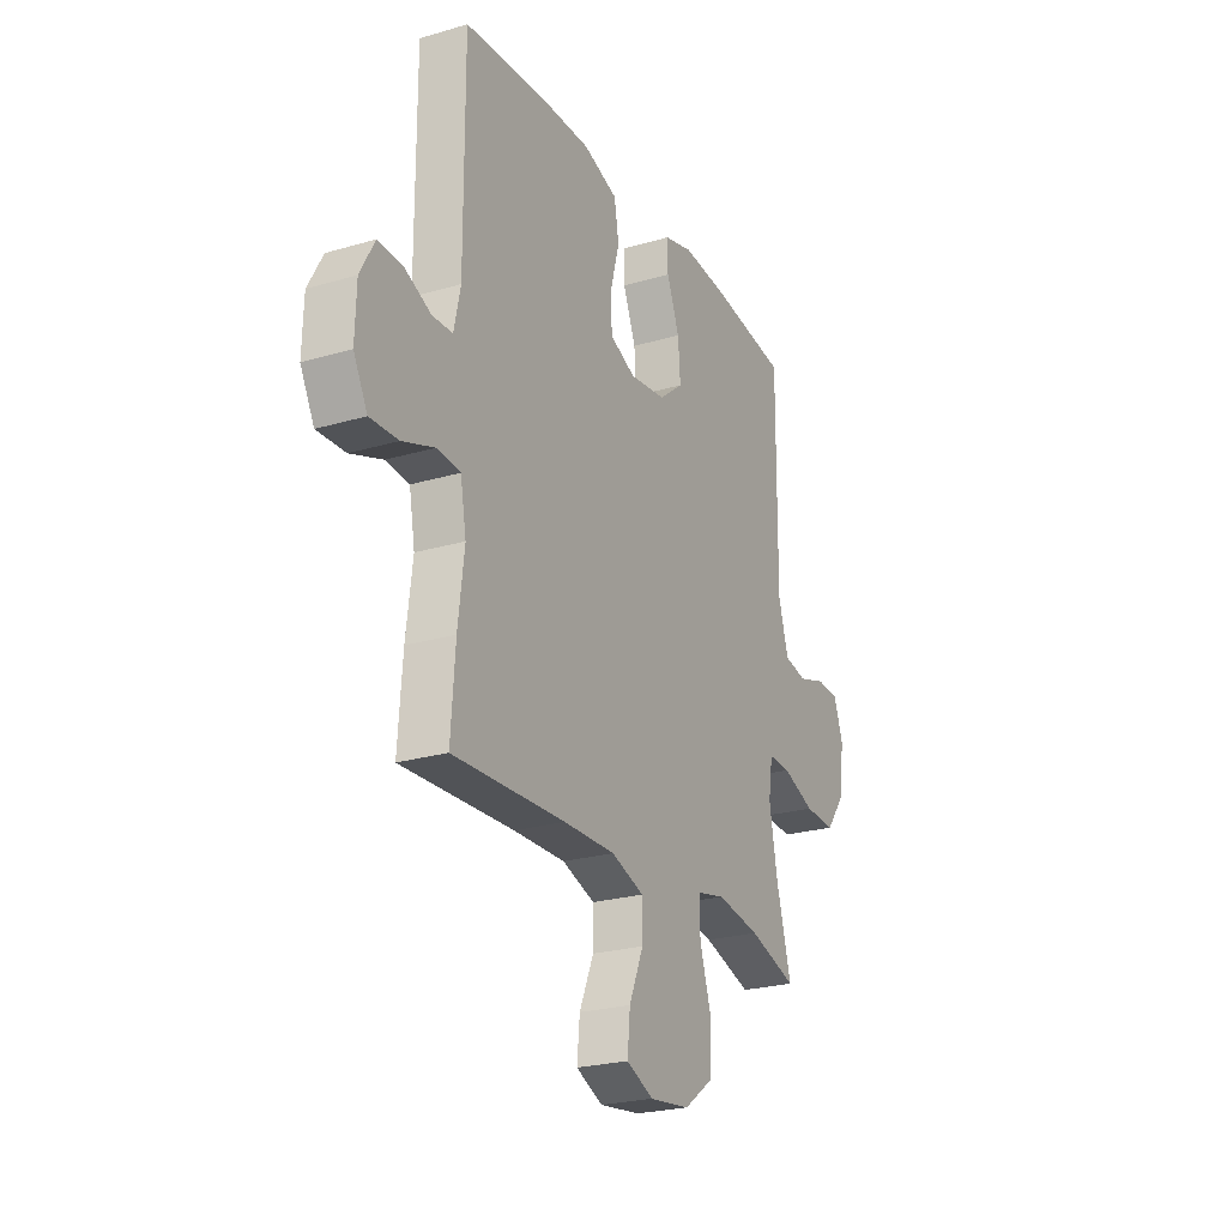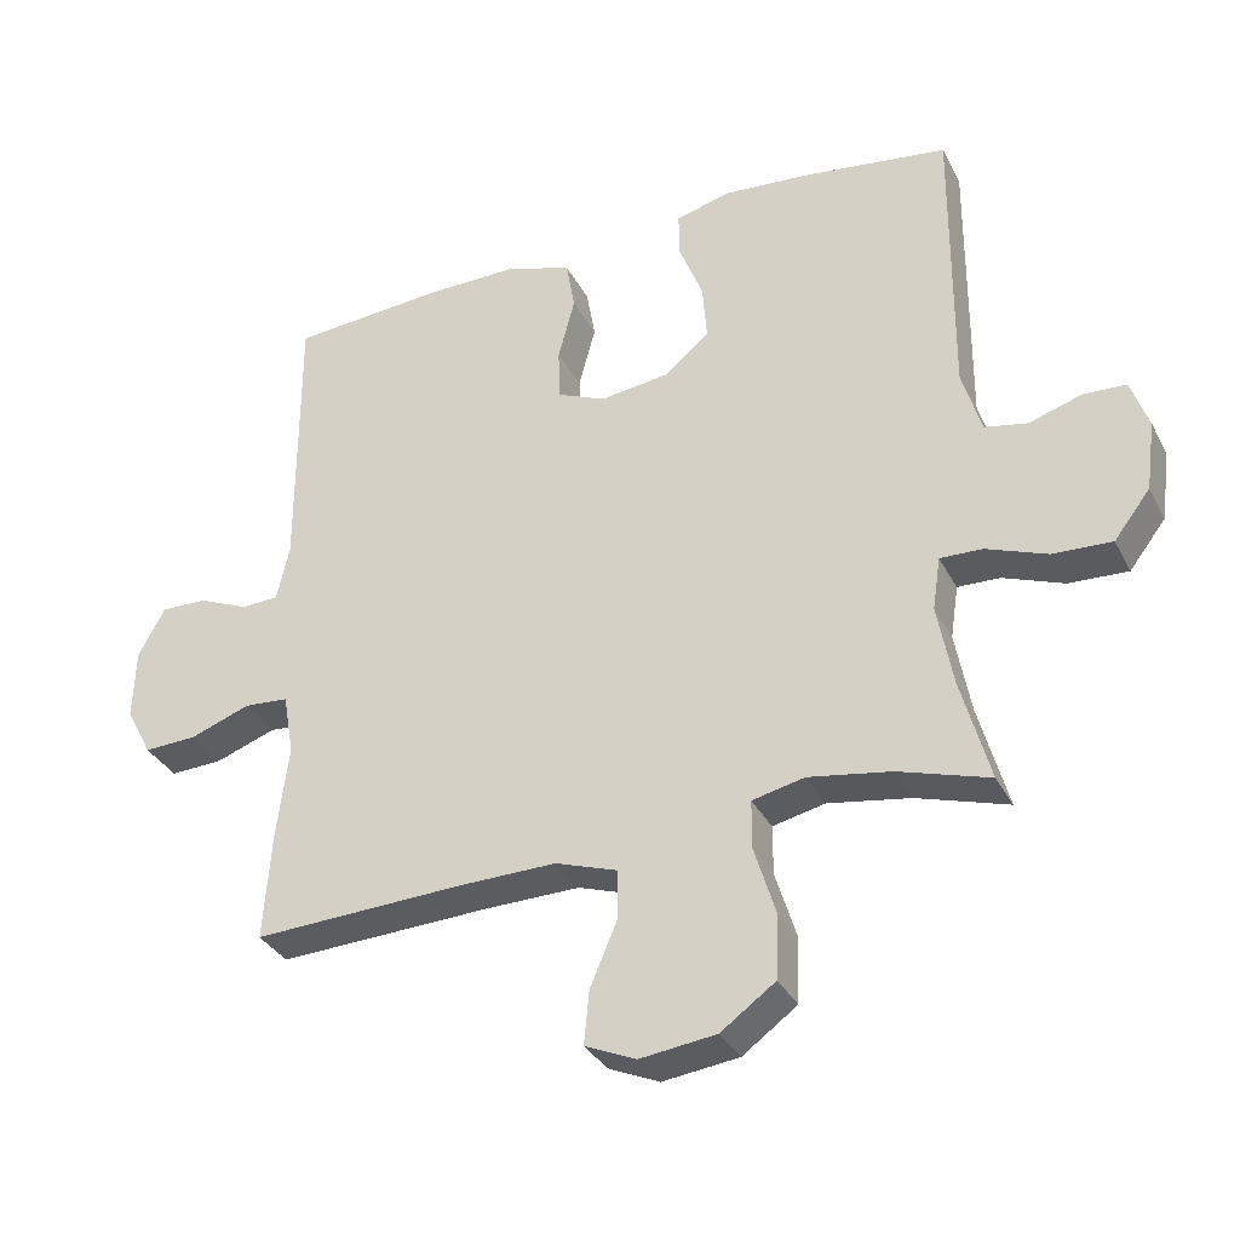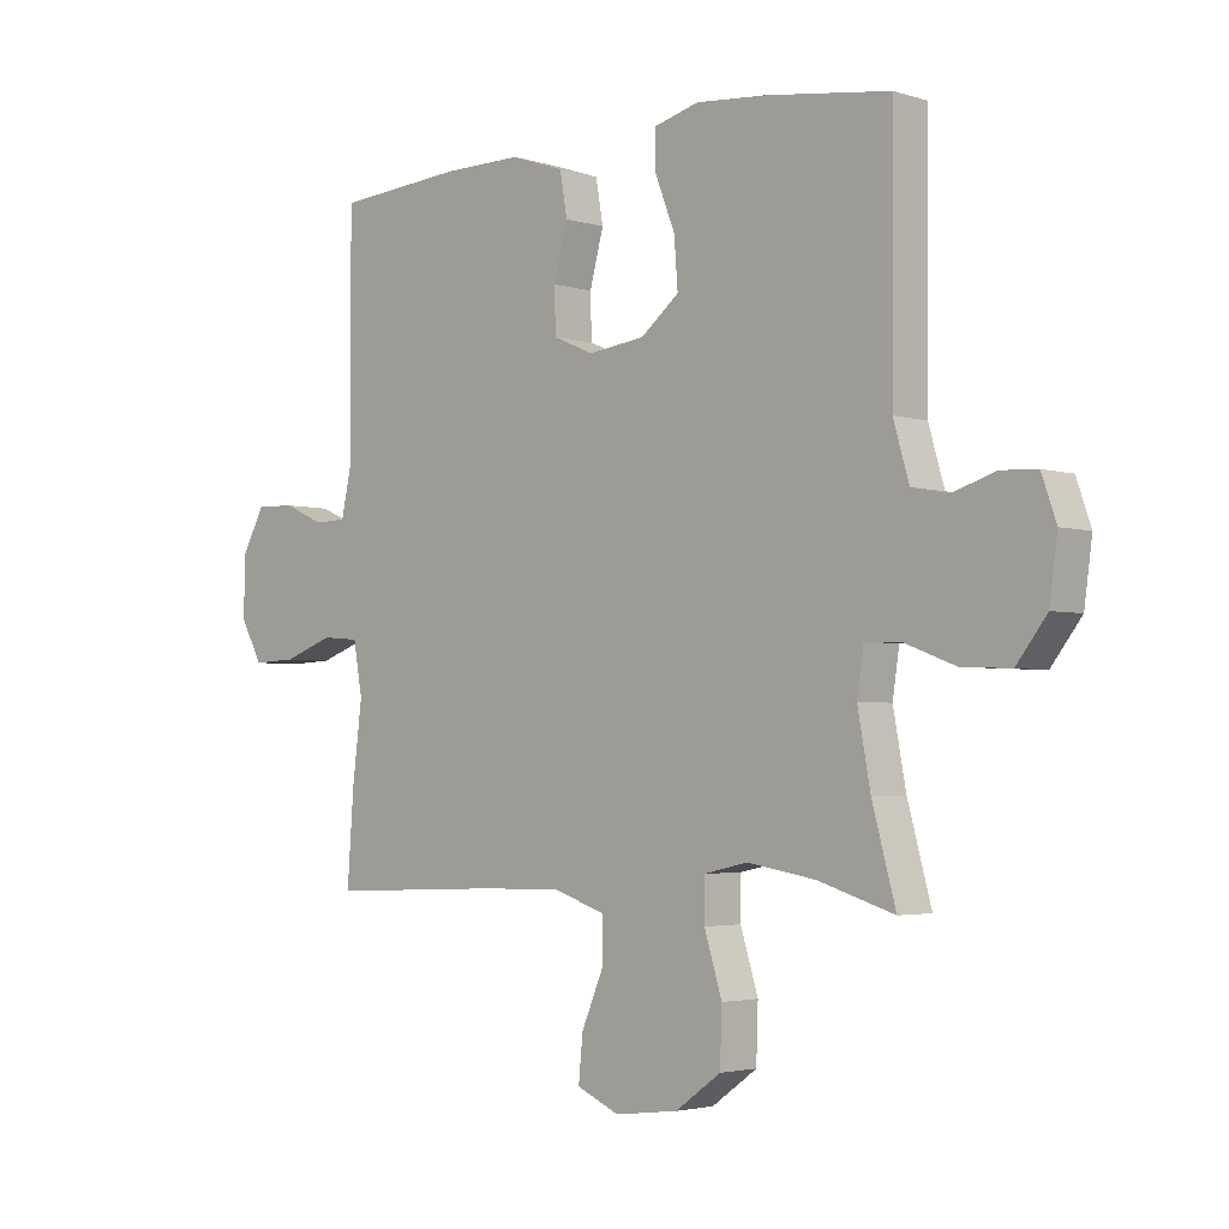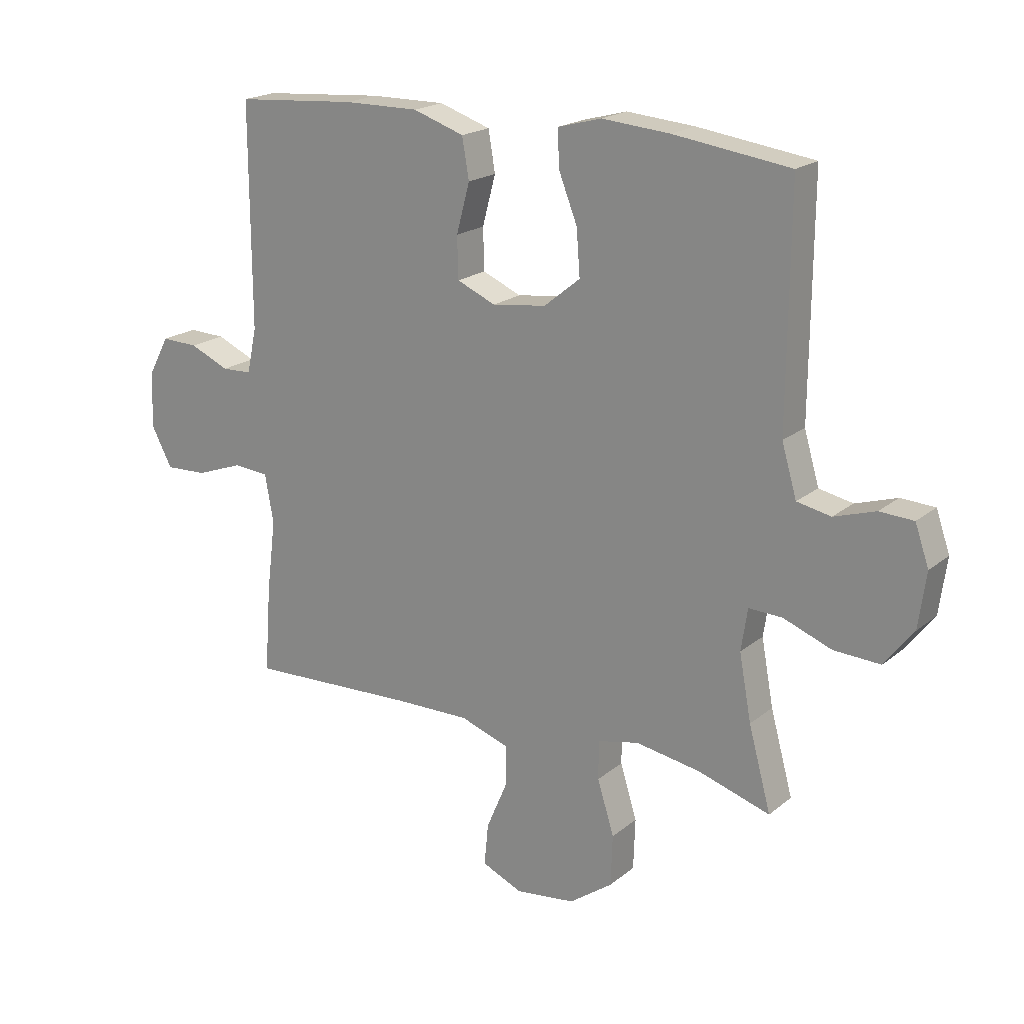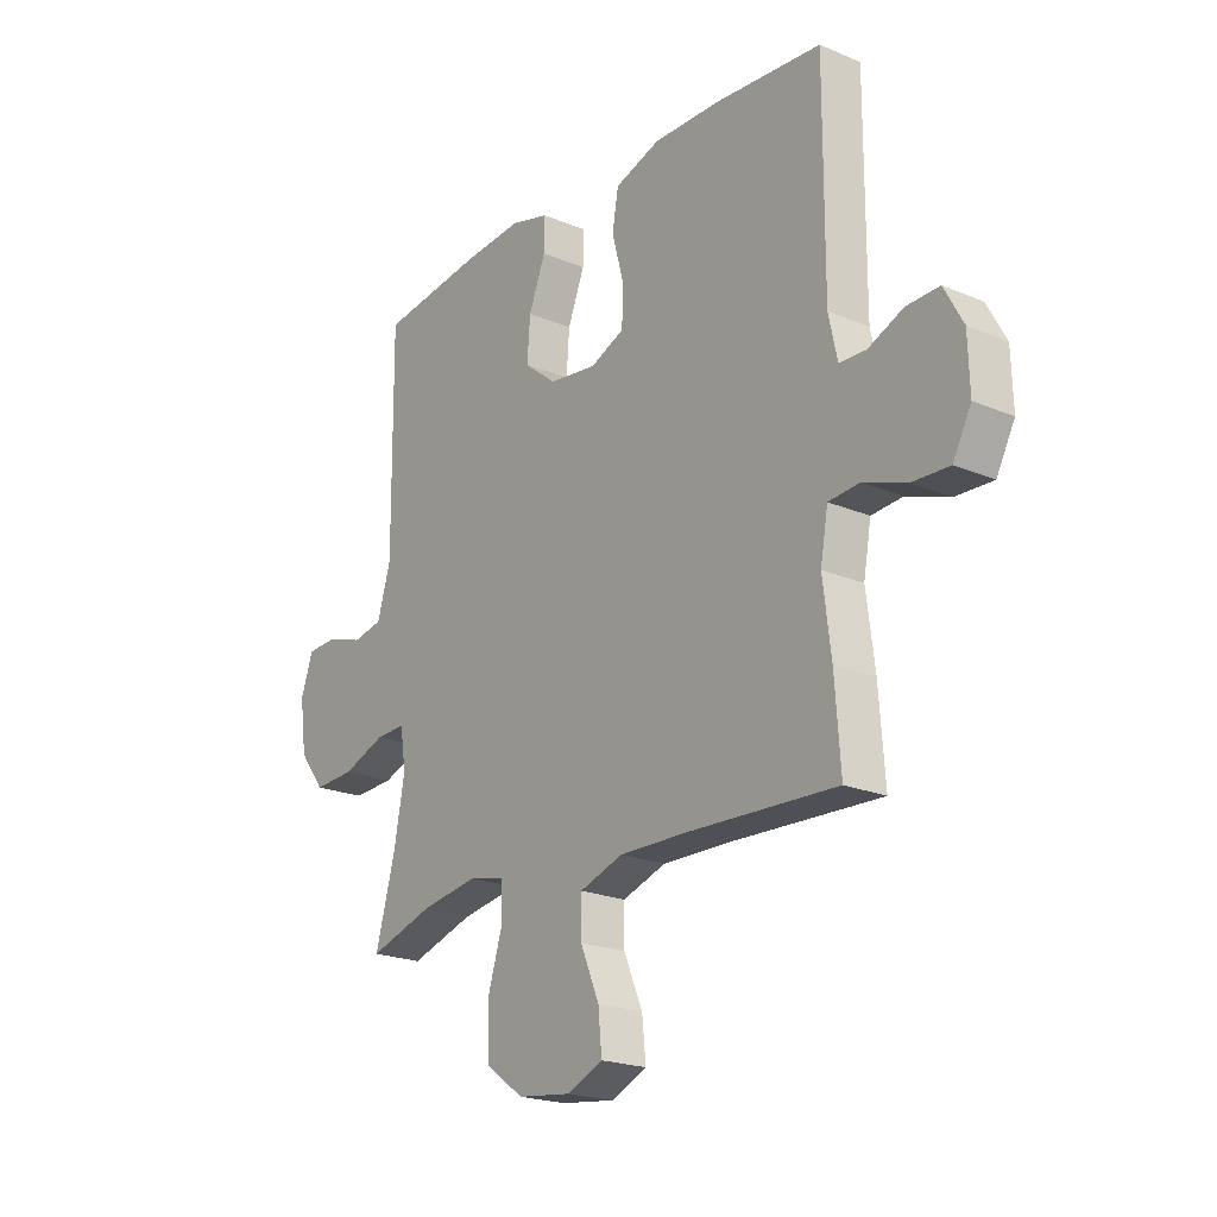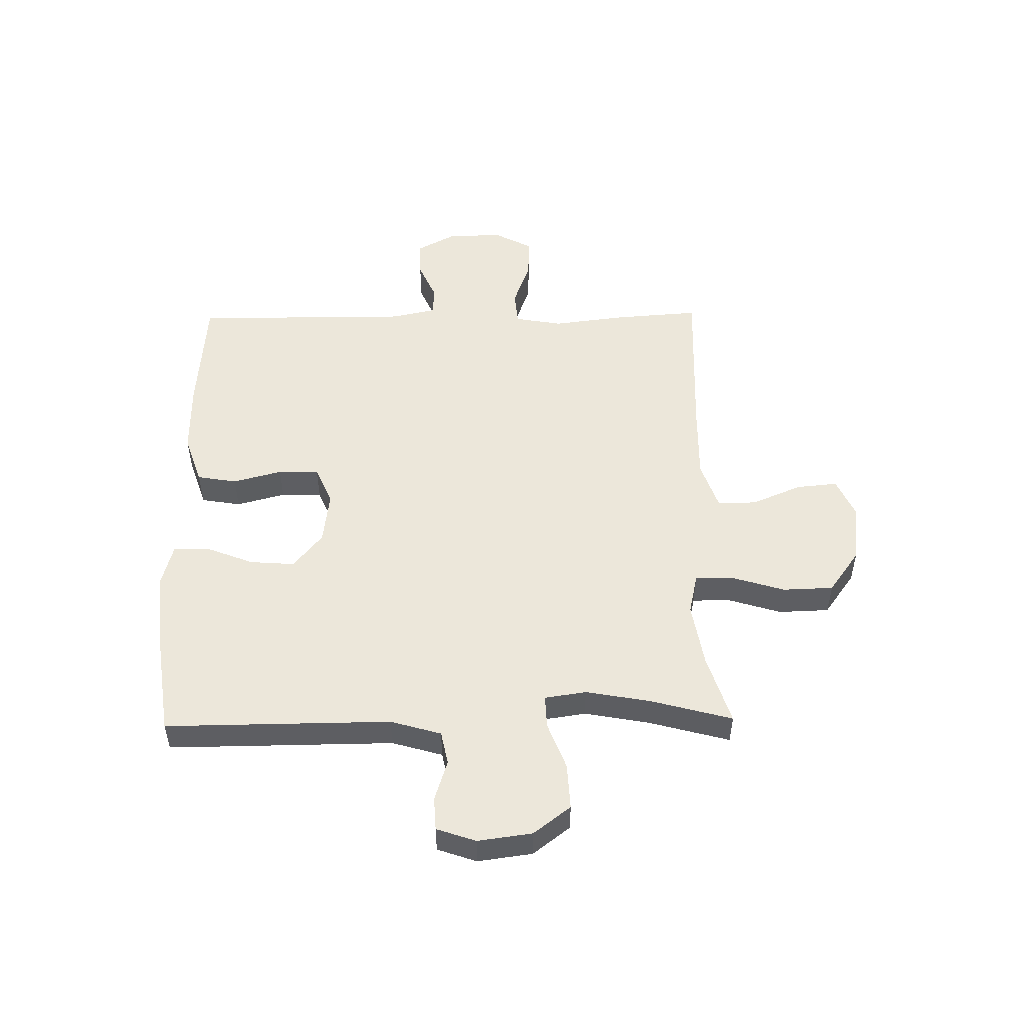
<metadata>
{"format":"obj","ext":"obj","renderer":"f3d","projection":"perspective","resolution":1024,"background":"white","views":[{"elev":-24.2,"azim":-64.0,"up":"+Z"},{"elev":-33.6,"azim":24.1,"up":"+Z"},{"elev":-3.1,"azim":43.7,"up":"+Z"},{"elev":19.6,"azim":34.4,"up":"+Z"},{"elev":-21.1,"azim":-127.1,"up":"+Z"},{"elev":51.1,"azim":89.1,"up":"+Y"}]}
</metadata>
<code>
v -0.5 0.07 -0.5
v -0.489 0.07 -0.349
v -0.473 0.07 -0.222
v -0.488 0.07 -0.138
v -0.549 0.07 -0.133
v -0.632 0.07 -0.163
v -0.705 0.07 -0.166
v -0.741 0.07 -0.098
v -0.738 0.07 0
v -0.701 0.07 0.068
v -0.637 0.07 0.066
v -0.568 0.07 0.036
v -0.516 0.07 0.038
v -0.499 0.07 0.116
v -0.5 0.07 0.5
v -0.289 0.07 0.516
v -0.159 0.07 0.517
v -0.07 0.07 0.487
v -0.058 0.07 0.417
v -0.081 0.07 0.331
v -0.079 0.07 0.259
v -0.012 0.07 0.23
v 0.082 0.07 0.242
v 0.145 0.07 0.293
v 0.139 0.07 0.372
v 0.106 0.07 0.456
v 0.105 0.07 0.518
v 0.18 0.07 0.538
v 0.298 0.07 0.528
v 0.5 0.07 0.5
v 0.497 0.07 0.103
v 0.523 0.07 0.014
v 0.582 0.07 0.002
v 0.654 0.07 0.025
v 0.713 0.07 0.022
v 0.737 0.07 -0.047
v 0.724 0.07 -0.143
v 0.674 0.07 -0.208
v 0.593 0.07 -0.204
v 0.509 0.07 -0.172
v 0.451 0.07 -0.17
v 0.44 0.07 -0.243
v 0.461 0.07 -0.357
v 0.5 0.07 -0.5
v 0.375 0.07 -0.461
v 0.262 0.07 -0.442
v 0.19 0.07 -0.458
v 0.19 0.07 -0.525
v 0.219 0.07 -0.619
v 0.216 0.07 -0.708
v 0.141 0.07 -0.762
v 0.036 0.07 -0.775
v -0.034 0.07 -0.744
v -0.027 0.07 -0.671
v 0.01 0.07 -0.584
v 0.01 0.07 -0.515
v -0.075 0.07 -0.486
v -0.209 0.07 -0.488
v -0.5 0 -0.5
v -0.489 0 -0.349
v -0.473 0 -0.222
v -0.488 0 -0.138
v -0.549 0 -0.133
v -0.632 0 -0.163
v -0.705 0 -0.166
v -0.741 0 -0.098
v -0.738 0 0
v -0.701 0 0.068
v -0.637 0 0.066
v -0.568 0 0.036
v -0.516 0 0.038
v -0.499 0 0.116
v -0.5 0 0.5
v -0.289 0 0.516
v -0.159 0 0.517
v -0.07 0 0.487
v -0.058 0 0.417
v -0.081 0 0.331
v -0.079 0 0.259
v -0.012 0 0.23
v 0.082 0 0.242
v 0.145 0 0.293
v 0.139 0 0.372
v 0.106 0 0.456
v 0.105 0 0.518
v 0.18 0 0.538
v 0.298 0 0.528
v 0.5 0 0.5
v 0.497 0 0.103
v 0.523 0 0.014
v 0.582 0 0.002
v 0.654 0 0.025
v 0.713 0 0.022
v 0.737 0 -0.047
v 0.724 0 -0.143
v 0.674 0 -0.208
v 0.593 0 -0.204
v 0.509 0 -0.172
v 0.451 0 -0.17
v 0.44 0 -0.243
v 0.461 0 -0.357
v 0.5 0 -0.5
v 0.375 0 -0.461
v 0.262 0 -0.442
v 0.19 0 -0.458
v 0.19 0 -0.525
v 0.219 0 -0.619
v 0.216 0 -0.708
v 0.141 0 -0.762
v 0.036 0 -0.775
v -0.034 0 -0.744
v -0.027 0 -0.671
v 0.01 0 -0.584
v 0.01 0 -0.515
v -0.075 0 -0.486
v -0.209 0 -0.488
f 52 53 54 55
f 52 55 56
f 51 52 56
f 48 49 50 51
f 47 48 51 56
f 43 44 45
f 42 43 45 46
f 41 42 46 47
f 37 38 39 40
f 37 40 41
f 36 37 41
f 33 34 35 36
f 32 33 36 41
f 31 32 41 47
f 25 26 27 28
f 24 25 28 29
f 17 18 19 20
f 17 20 21
f 14 15 16 17
f 13 14 17 21
f 9 10 11 12
f 9 12 13
f 8 9 13
f 5 6 7 8
f 4 5 8 13
f 3 4 13 21
f 58 1 2 3
f 57 58 3 21
f 56 57 21 22
f 47 56 22 23
f 31 47 23 24
f 24 29 30 31
f 113 112 111 110
f 114 113 110
f 114 110 109
f 109 108 107 106
f 114 109 106 105
f 103 102 101
f 104 103 101 100
f 105 104 100 99
f 98 97 96 95
f 99 98 95
f 99 95 94
f 94 93 92 91
f 99 94 91 90
f 105 99 90 89
f 86 85 84 83
f 87 86 83 82
f 78 77 76 75
f 79 78 75
f 75 74 73 72
f 79 75 72 71
f 70 69 68 67
f 71 70 67
f 71 67 66
f 66 65 64 63
f 71 66 63 62
f 79 71 62 61
f 61 60 59 116
f 79 61 116 115
f 80 79 115 114
f 81 80 114 105
f 82 81 105 89
f 89 88 87 82
f 1 59 60 2
f 2 60 61 3
f 3 61 62 4
f 4 62 63 5
f 5 63 64 6
f 6 64 65 7
f 7 65 66 8
f 8 66 67 9
f 9 67 68 10
f 10 68 69 11
f 11 69 70 12
f 12 70 71 13
f 13 71 72 14
f 14 72 73 15
f 15 73 74 16
f 16 74 75 17
f 17 75 76 18
f 18 76 77 19
f 19 77 78 20
f 20 78 79 21
f 21 79 80 22
f 22 80 81 23
f 23 81 82 24
f 24 82 83 25
f 25 83 84 26
f 26 84 85 27
f 27 85 86 28
f 28 86 87 29
f 29 87 88 30
f 30 88 89 31
f 31 89 90 32
f 32 90 91 33
f 33 91 92 34
f 34 92 93 35
f 35 93 94 36
f 36 94 95 37
f 37 95 96 38
f 38 96 97 39
f 39 97 98 40
f 40 98 99 41
f 41 99 100 42
f 42 100 101 43
f 43 101 102 44
f 44 102 103 45
f 45 103 104 46
f 46 104 105 47
f 47 105 106 48
f 48 106 107 49
f 49 107 108 50
f 50 108 109 51
f 51 109 110 52
f 52 110 111 53
f 53 111 112 54
f 54 112 113 55
f 55 113 114 56
f 56 114 115 57
f 57 115 116 58
f 58 116 59 1

</code>
